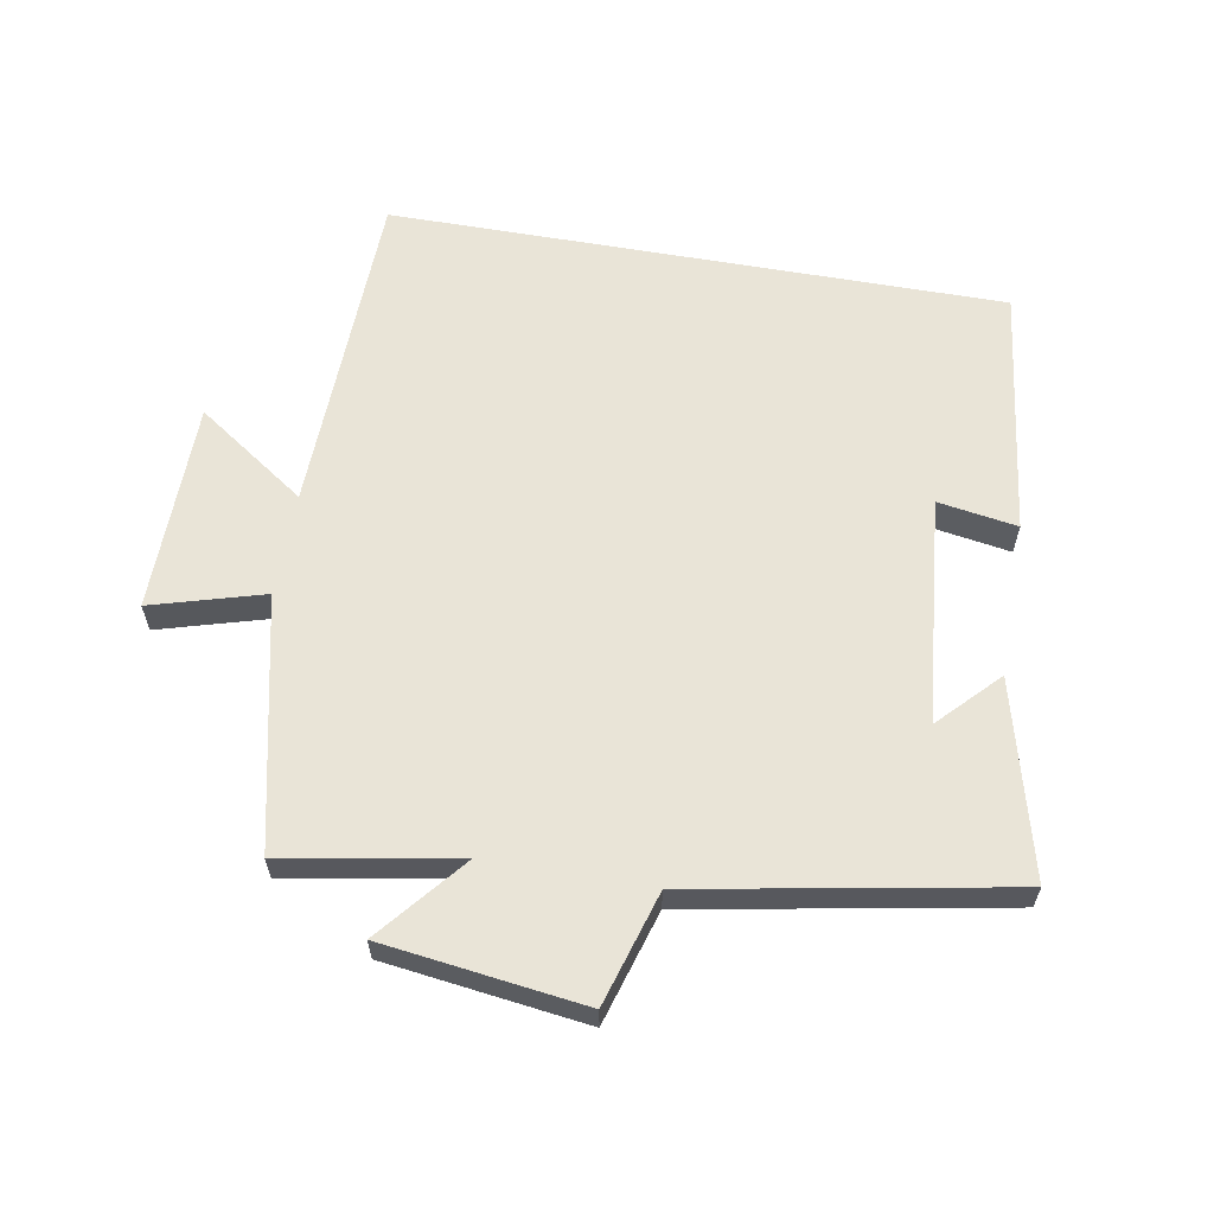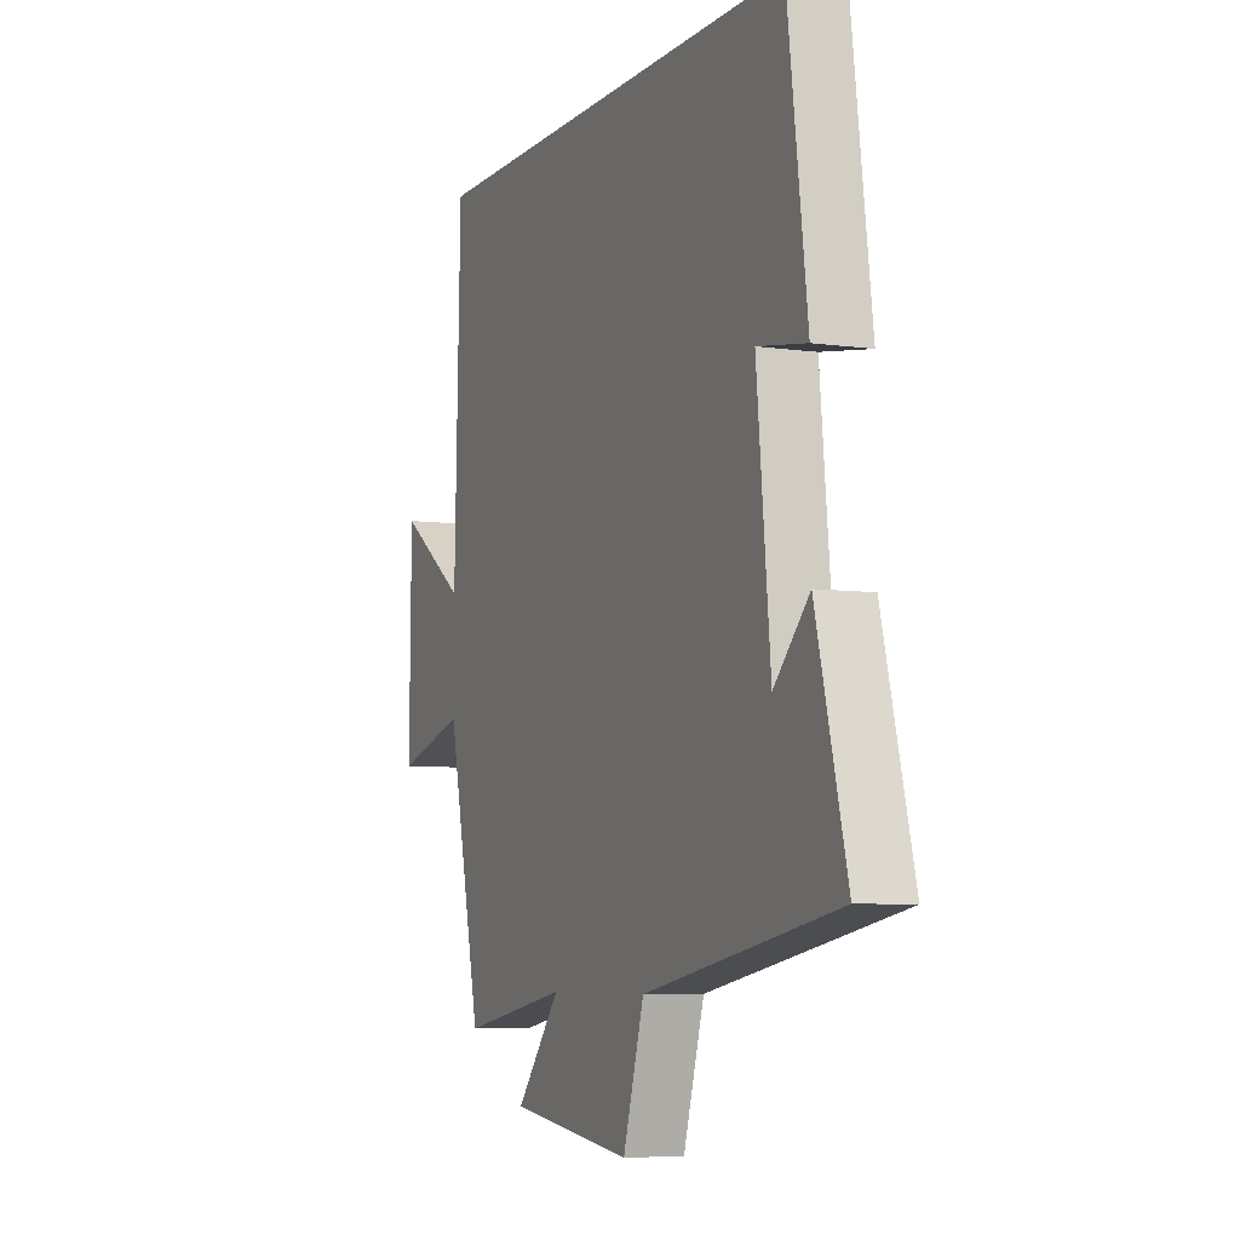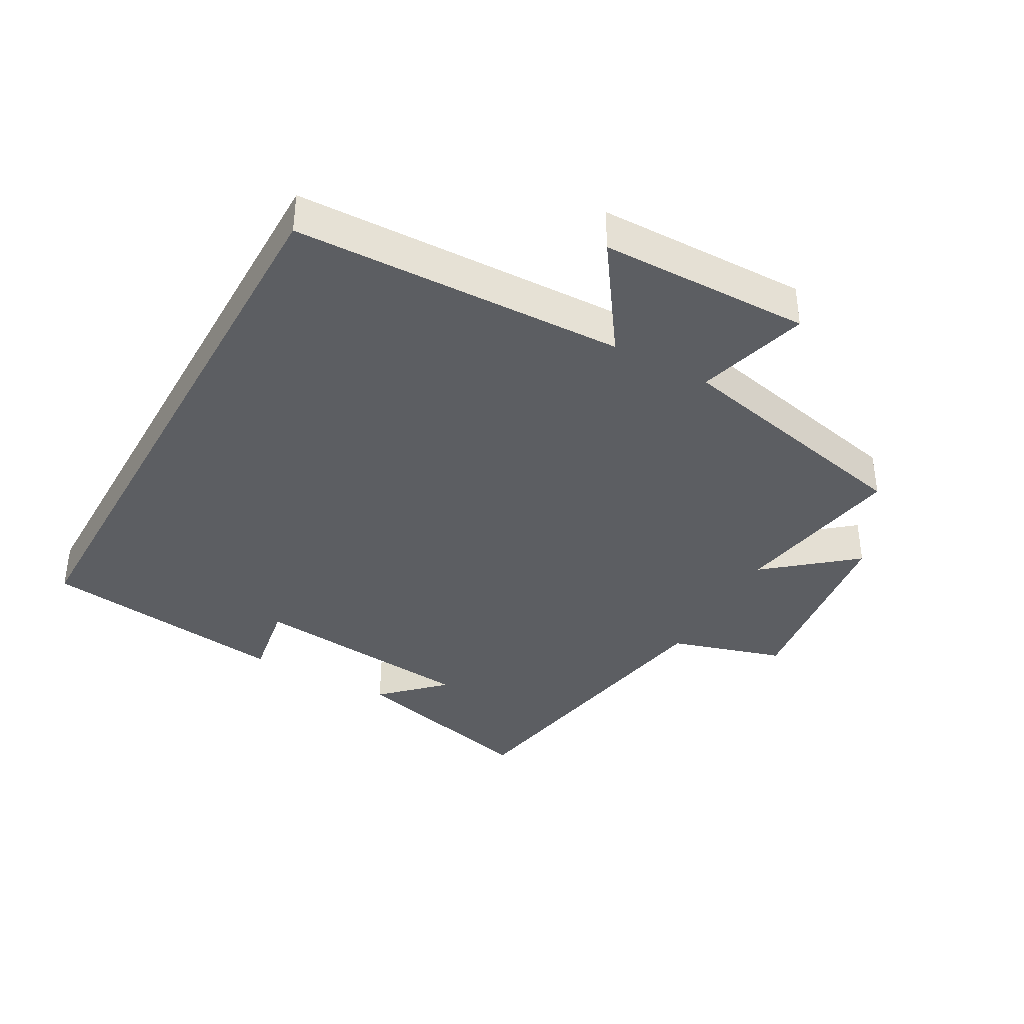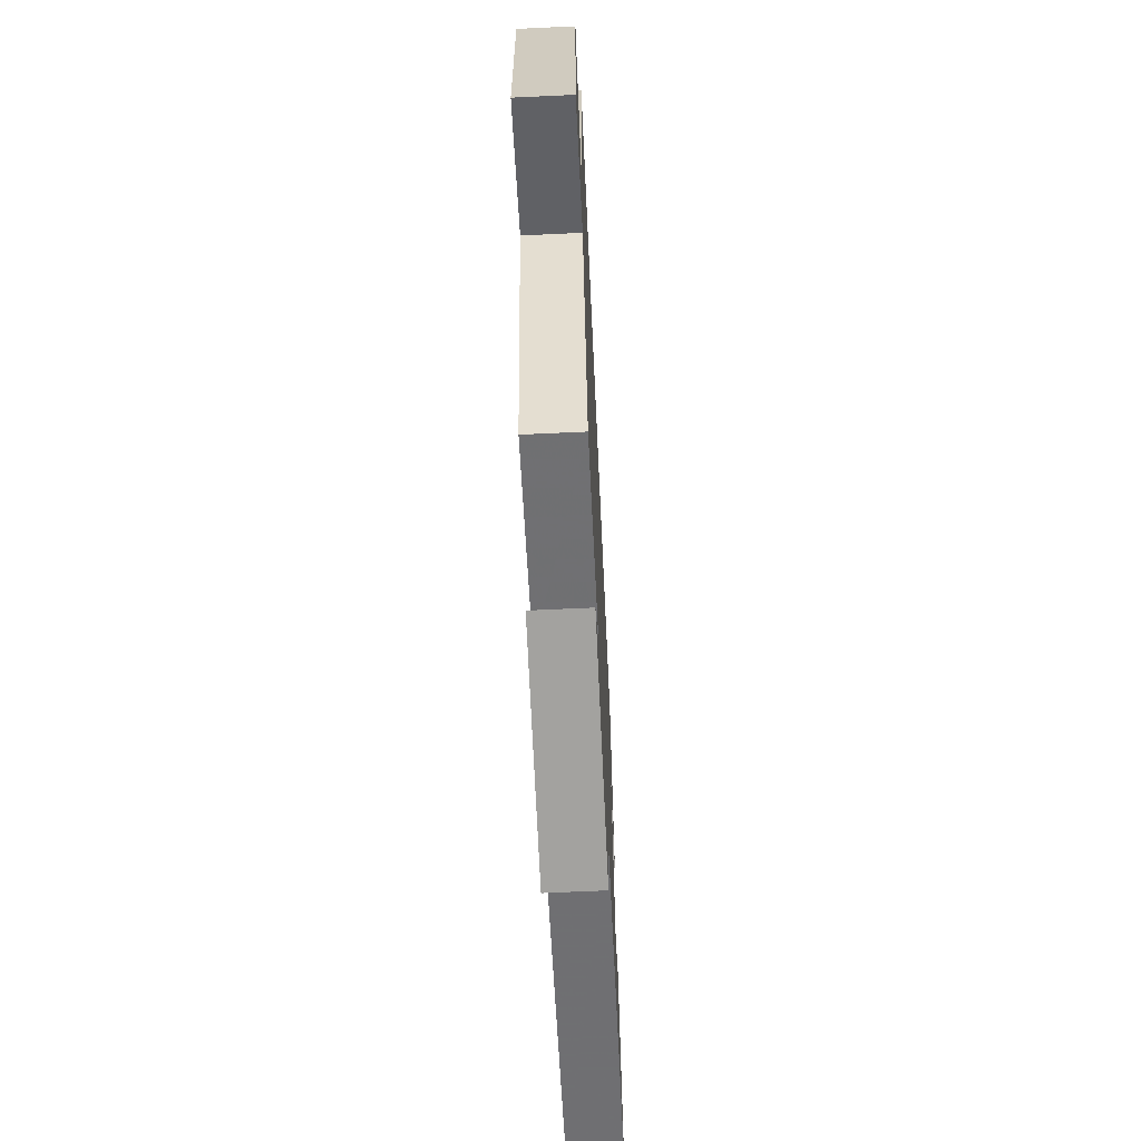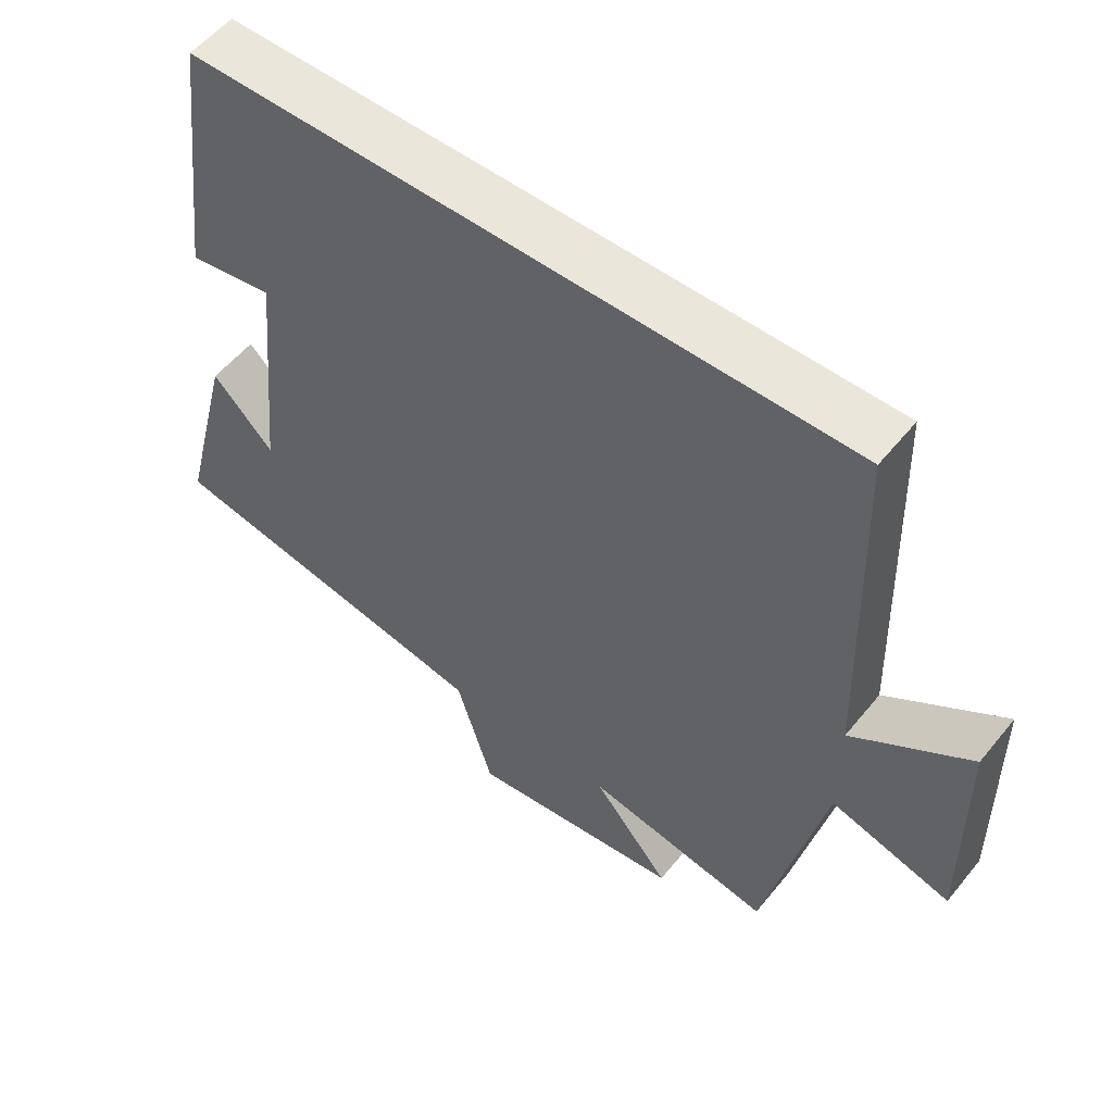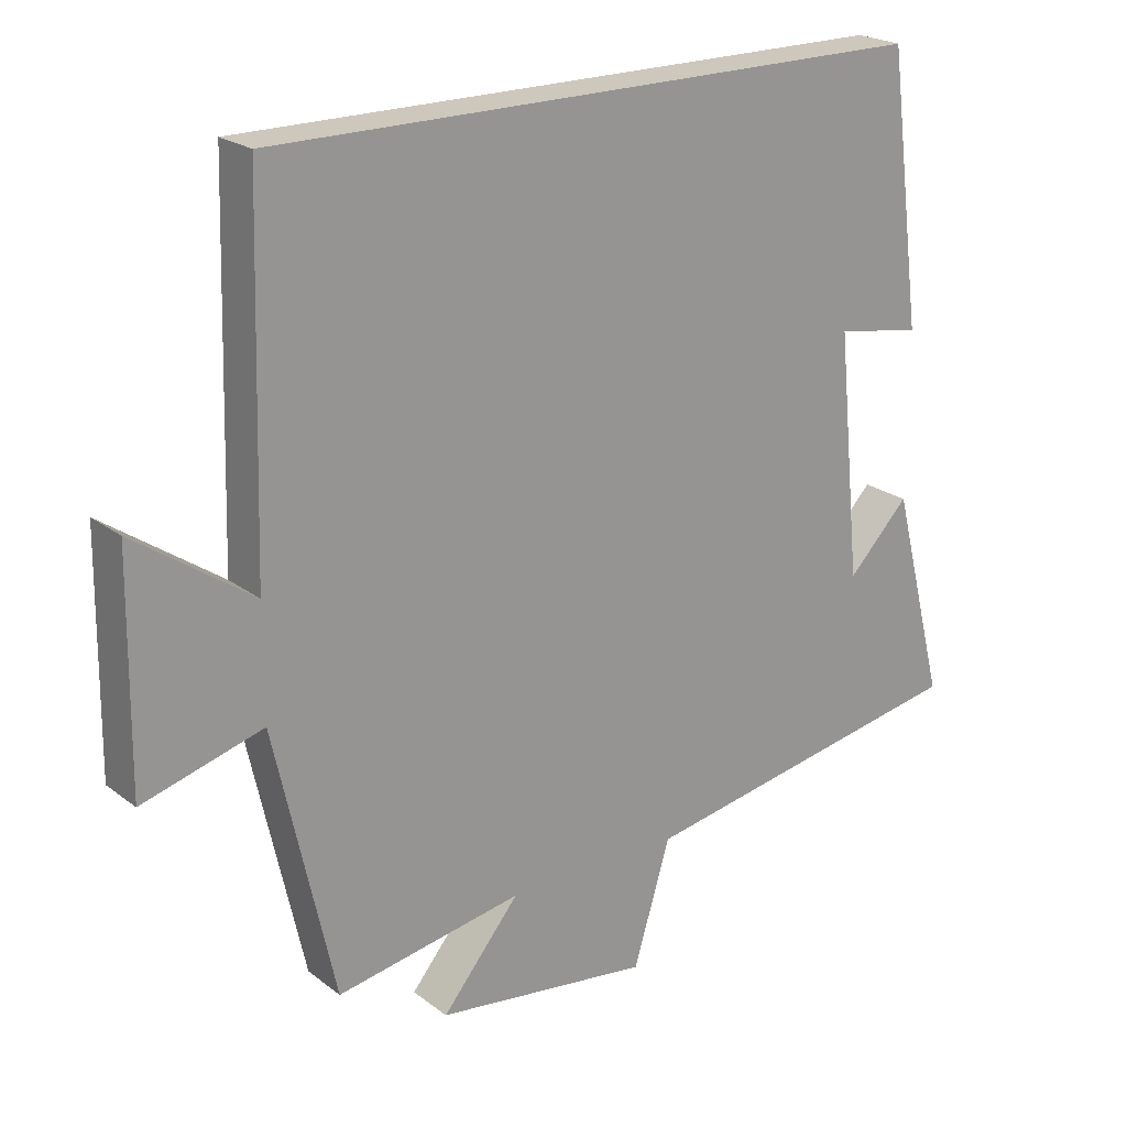
<metadata>
{"format":"obj","ext":"obj","renderer":"f3d","projection":"perspective","resolution":1024,"background":"white","views":[{"elev":61.1,"azim":-170.0,"up":"+Y"},{"elev":-6.5,"azim":-112.9,"up":"+Z"},{"elev":-38.2,"azim":60.9,"up":"+Y"},{"elev":-65.0,"azim":92.7,"up":"+Z"},{"elev":55.0,"azim":38.3,"up":"+Z"},{"elev":21.9,"azim":142.5,"up":"+Z"}]}
</metadata>
<code>
v 0.415 0.07 -0.547
v 0.15 0.07 -0.5
v 0.26 0.07 -0.633
v -0.046 0.07 -0.673
v -0.098 0.07 -0.5
v -0.576 0.07 -0.413
v -0.5 0.07 -0.116
v -0.413 0.07 -0.206
v -0.379 0.07 0.14
v -0.5 0.07 0.12
v -0.451 0.07 0.5
v 0.485 0.07 0.5
v 0.5 0.07 -0.007
v 0.667 0.07 0.108
v 0.671 0.07 -0.214
v 0.5 0.07 -0.165
v 0.415 0 -0.547
v 0.15 0 -0.5
v 0.26 0 -0.633
v -0.046 0 -0.673
v -0.098 0 -0.5
v -0.576 0 -0.413
v -0.5 0 -0.116
v -0.413 0 -0.206
v -0.379 0 0.14
v -0.5 0 0.12
v -0.451 0 0.5
v 0.485 0 0.5
v 0.5 0 -0.007
v 0.667 0 0.108
v 0.671 0 -0.214
v 0.5 0 -0.165
f 13 14 15 16
f 13 16 1 2
f 12 13 2
f 9 10 11 12
f 8 9 12 2
f 6 7 8
f 5 6 8 2
f 2 3 4 5
f 32 31 30 29
f 18 17 32 29
f 18 29 28
f 28 27 26 25
f 18 28 25 24
f 24 23 22
f 18 24 22 21
f 21 20 19 18
f 1 17 18 2
f 2 18 19 3
f 3 19 20 4
f 4 20 21 5
f 5 21 22 6
f 6 22 23 7
f 7 23 24 8
f 8 24 25 9
f 9 25 26 10
f 10 26 27 11
f 11 27 28 12
f 12 28 29 13
f 13 29 30 14
f 14 30 31 15
f 15 31 32 16
f 16 32 17 1

</code>
